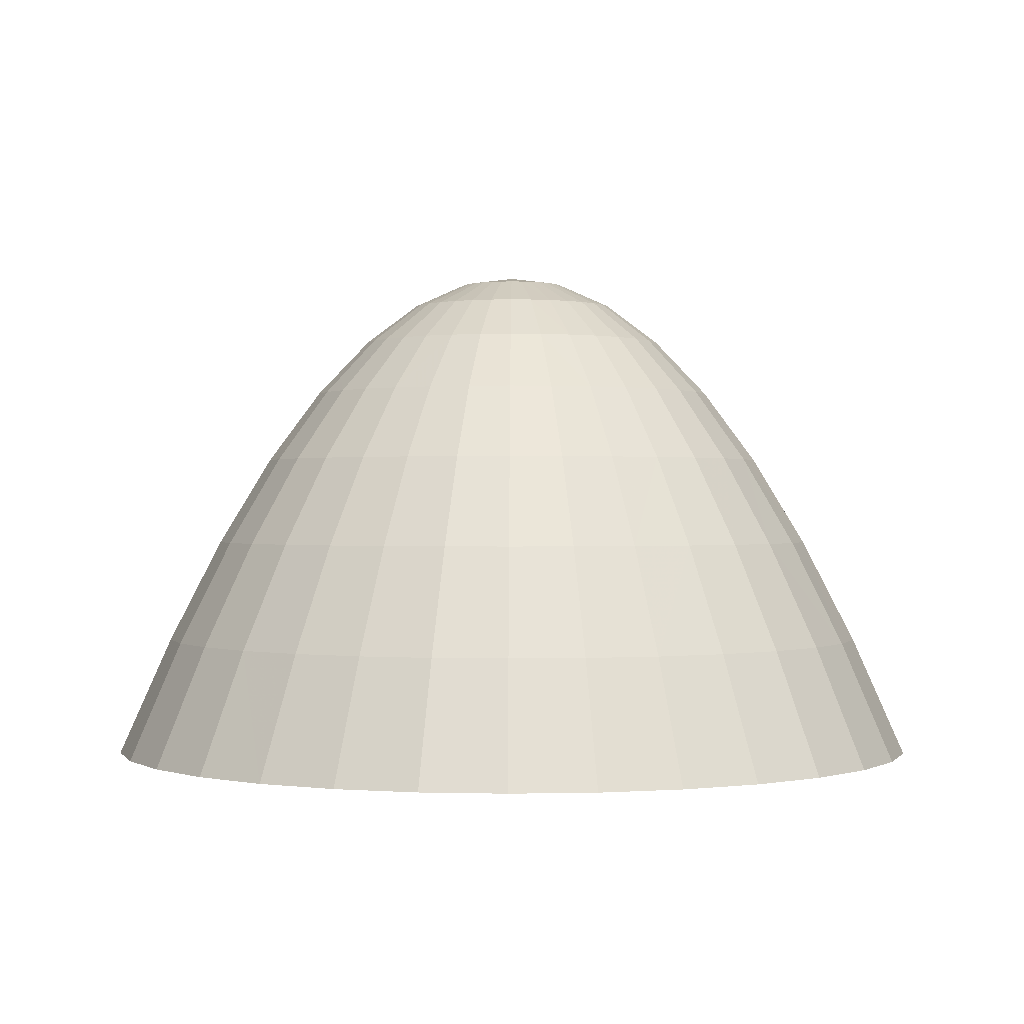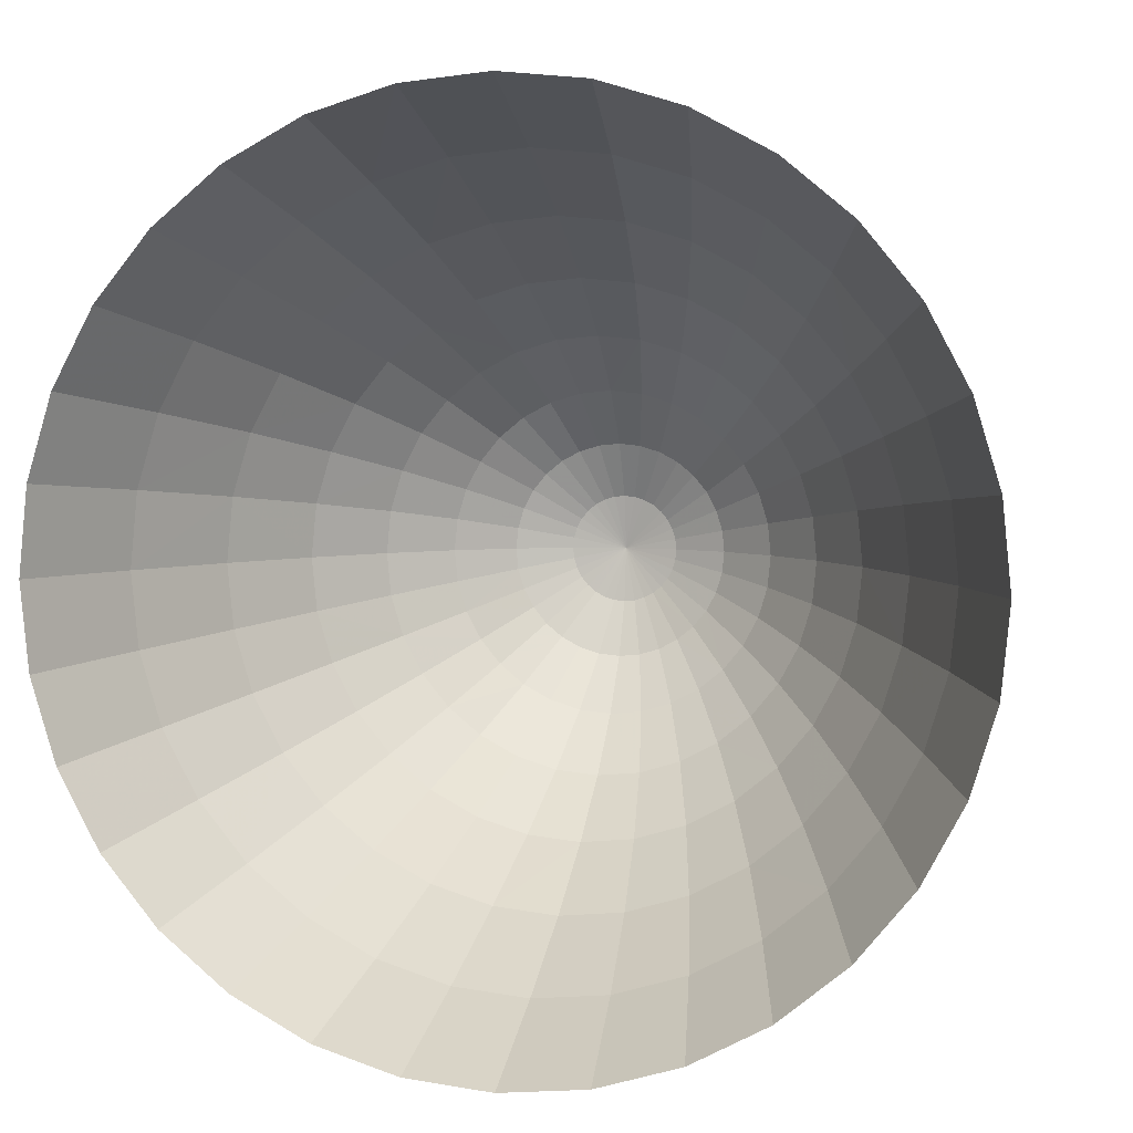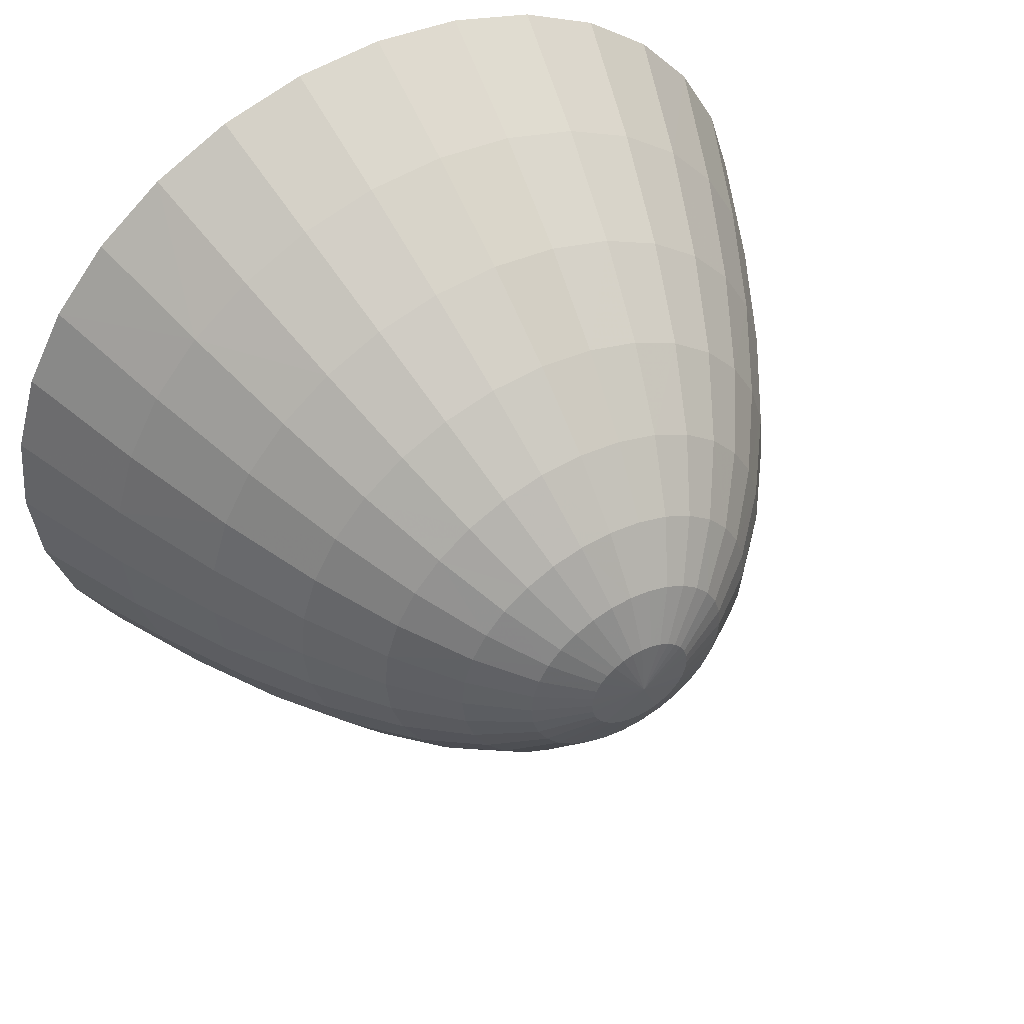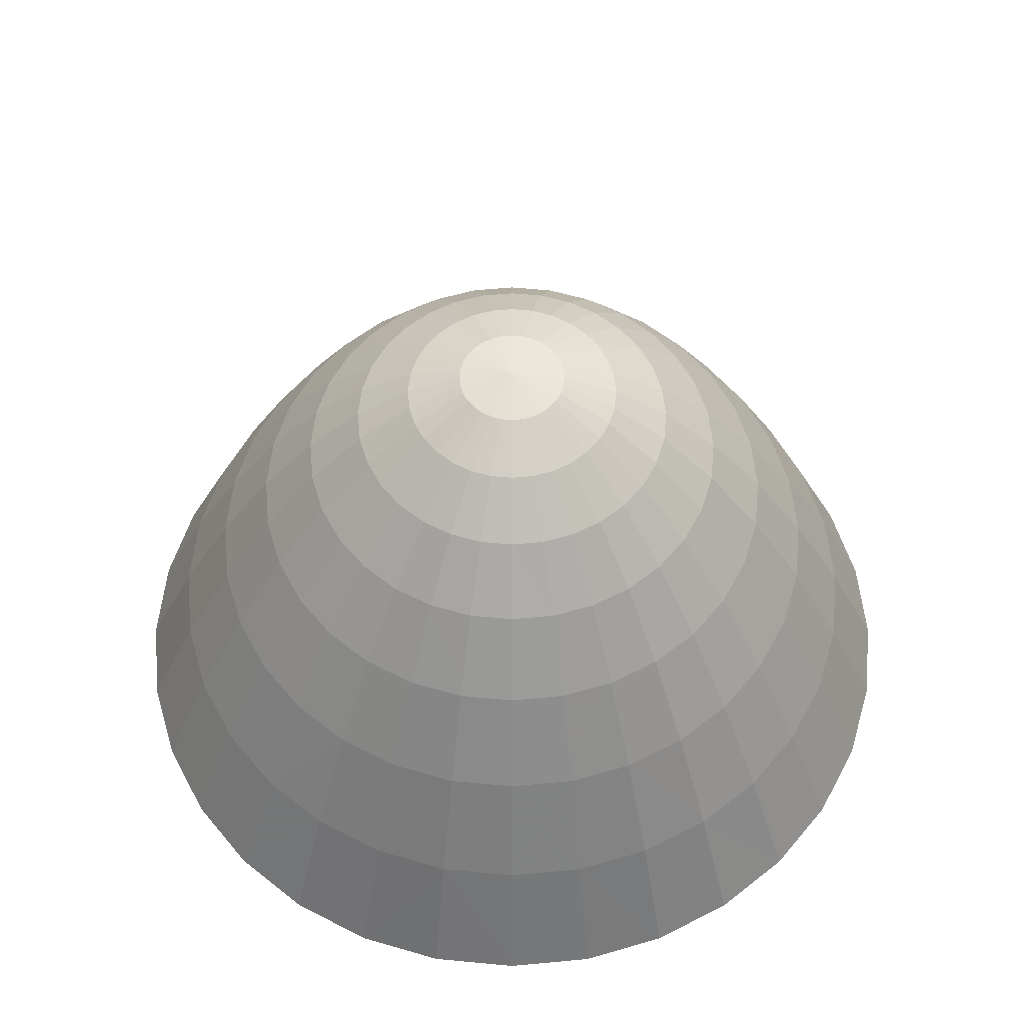
<metadata>
{"format":"obj","ext":"obj","renderer":"f3d","projection":"perspective","resolution":1024,"background":"white","views":[{"elev":0.2,"azim":23.0,"up":"+Y"},{"elev":4.3,"azim":13.6,"up":"+Z"},{"elev":49.8,"azim":150.4,"up":"+Z"},{"elev":56.8,"azim":-33.7,"up":"+Y"}]}
</metadata>
<code>
v 0 0.4035 0
v 0 0.3941 -0.0625
v 0 0.3659 -0.125
v 0 0.3186 -0.1875
v 0 0.2526 -0.25
v 0 0.1678 -0.3125
v 0 0.064 -0.375
v 0 -0.0585 -0.4375
v 0 -0.2 -0.5
v 0 0.4035 0
v 0.01219 0.3941 -0.0613
v 0.02439 0.3659 -0.1226
v 0.03658 0.3186 -0.1839
v 0.04877 0.2526 -0.2452
v 0.06096 0.1678 -0.3065
v 0.07316 0.064 -0.3678
v 0.08535 -0.0585 -0.4291
v 0.09755 -0.2 -0.4904
v 0 0.4035 0
v 0.02391 0.3941 -0.05774
v 0.04784 0.3659 -0.1155
v 0.07175 0.3186 -0.1732
v 0.09567 0.2526 -0.231
v 0.1196 0.1678 -0.2888
v 0.1435 0.064 -0.3465
v 0.1674 -0.0585 -0.4042
v 0.1914 -0.2 -0.462
v 0 0.4035 0
v 0.03472 0.3941 -0.05196
v 0.06945 0.3659 -0.1039
v 0.1042 0.3186 -0.1559
v 0.1389 0.2526 -0.2079
v 0.1736 0.1678 -0.2599
v 0.2084 0.064 -0.3118
v 0.243 -0.0585 -0.3638
v 0.2777 -0.2 -0.4158
v 0 0.4035 0
v 0.0442 0.3941 -0.0442
v 0.08839 0.3659 -0.08839
v 0.1326 0.3186 -0.1326
v 0.1767 0.2526 -0.1767
v 0.221 0.1678 -0.221
v 0.2651 0.064 -0.2651
v 0.3094 -0.0585 -0.3094
v 0.3535 -0.2 -0.3535
v 0 0.4035 0
v 0.05196 0.3941 -0.03472
v 0.1039 0.3659 -0.06945
v 0.1559 0.3186 -0.1042
v 0.2079 0.2526 -0.1389
v 0.2599 0.1678 -0.1736
v 0.3118 0.064 -0.2084
v 0.3638 -0.0585 -0.243
v 0.4158 -0.2 -0.2777
v 0 0.4035 0
v 0.05774 0.3941 -0.02391
v 0.1155 0.3659 -0.04784
v 0.1732 0.3186 -0.07175
v 0.231 0.2526 -0.09567
v 0.2888 0.1678 -0.1196
v 0.3465 0.064 -0.1435
v 0.4042 -0.0585 -0.1674
v 0.462 -0.2 -0.1914
v 0 0.4035 0
v 0.0613 0.3941 -0.01219
v 0.1226 0.3659 -0.02439
v 0.1839 0.3186 -0.03658
v 0.2452 0.2526 -0.04877
v 0.3065 0.1678 -0.06096
v 0.3678 0.064 -0.07316
v 0.4291 -0.0585 -0.08535
v 0.4904 -0.2 -0.09755
v 0 0.4035 0
v 0.0625 0.3941 -3.827e-18
v 0.125 0.3659 -7.654e-18
v 0.1875 0.3186 -1.148e-17
v 0.25 0.2526 -1.531e-17
v 0.3125 0.1678 -1.914e-17
v 0.375 0.064 -2.296e-17
v 0.4375 -0.0585 -2.679e-17
v 0.5 -0.2 -3.061e-17
v 0 0.4035 0
v 0.0613 0.3941 0.01219
v 0.1226 0.3659 0.02439
v 0.1839 0.3186 0.03658
v 0.2452 0.2526 0.04877
v 0.3065 0.1678 0.06096
v 0.3678 0.064 0.07316
v 0.4291 -0.0585 0.08535
v 0.4904 -0.2 0.09755
v 0 0.4035 0
v 0.05774 0.3941 0.02391
v 0.1155 0.3659 0.04784
v 0.1732 0.3186 0.07175
v 0.231 0.2526 0.09567
v 0.2888 0.1678 0.1196
v 0.3465 0.064 0.1435
v 0.4042 -0.0585 0.1674
v 0.462 -0.2 0.1914
v 0 0.4035 0
v 0.05196 0.3941 0.03472
v 0.1039 0.3659 0.06945
v 0.1559 0.3186 0.1042
v 0.2079 0.2526 0.1389
v 0.2599 0.1678 0.1736
v 0.3118 0.064 0.2084
v 0.3638 -0.0585 0.243
v 0.4158 -0.2 0.2777
v 0 0.4035 0
v 0.0442 0.3941 0.0442
v 0.08839 0.3659 0.08839
v 0.1326 0.3186 0.1326
v 0.1767 0.2526 0.1767
v 0.221 0.1678 0.221
v 0.2651 0.064 0.2651
v 0.3094 -0.0585 0.3094
v 0.3535 -0.2 0.3535
v 0 0.4035 0
v 0.03472 0.3941 0.05196
v 0.06945 0.3659 0.1039
v 0.1042 0.3186 0.1559
v 0.1389 0.2526 0.2079
v 0.1736 0.1678 0.2599
v 0.2084 0.064 0.3118
v 0.243 -0.0585 0.3638
v 0.2777 -0.2 0.4158
v 0 0.4035 0
v 0.02391 0.3941 0.05774
v 0.04784 0.3659 0.1155
v 0.07175 0.3186 0.1732
v 0.09567 0.2526 0.231
v 0.1196 0.1678 0.2888
v 0.1435 0.064 0.3465
v 0.1674 -0.0585 0.4042
v 0.1914 -0.2 0.462
v 0 0.4035 0
v 0.01219 0.3941 0.0613
v 0.02439 0.3659 0.1226
v 0.03658 0.3186 0.1839
v 0.04877 0.2526 0.2452
v 0.06096 0.1678 0.3065
v 0.07316 0.064 0.3678
v 0.08535 -0.0585 0.4291
v 0.09755 -0.2 0.4904
v 0 0.4035 0
v 7.654e-18 0.3941 0.0625
v 1.531e-17 0.3659 0.125
v 2.296e-17 0.3186 0.1875
v 3.061e-17 0.2526 0.25
v 3.827e-17 0.1678 0.3125
v 4.593e-17 0.064 0.375
v 5.358e-17 -0.0585 0.4375
v 6.124e-17 -0.2 0.5
v 0 0.4035 0
v -0.01219 0.3941 0.0613
v -0.02439 0.3659 0.1226
v -0.03658 0.3186 0.1839
v -0.04877 0.2526 0.2452
v -0.06096 0.1678 0.3065
v -0.07316 0.064 0.3678
v -0.08535 -0.0585 0.4291
v -0.09755 -0.2 0.4904
v 0 0.4035 0
v -0.02391 0.3941 0.05774
v -0.04784 0.3659 0.1155
v -0.07175 0.3186 0.1732
v -0.09567 0.2526 0.231
v -0.1196 0.1678 0.2888
v -0.1435 0.064 0.3465
v -0.1674 -0.0585 0.4042
v -0.1914 -0.2 0.462
v 0 0.4035 0
v -0.03472 0.3941 0.05196
v -0.06945 0.3659 0.1039
v -0.1042 0.3186 0.1559
v -0.1389 0.2526 0.2079
v -0.1736 0.1678 0.2599
v -0.2084 0.064 0.3118
v -0.243 -0.0585 0.3638
v -0.2777 -0.2 0.4158
v 0 0.4035 0
v -0.0442 0.3941 0.0442
v -0.08839 0.3659 0.08839
v -0.1326 0.3186 0.1326
v -0.1767 0.2526 0.1767
v -0.221 0.1678 0.221
v -0.2651 0.064 0.2651
v -0.3094 -0.0585 0.3094
v -0.3535 -0.2 0.3535
v 0 0.4035 0
v -0.05196 0.3941 0.03472
v -0.1039 0.3659 0.06945
v -0.1559 0.3186 0.1042
v -0.2079 0.2526 0.1389
v -0.2599 0.1678 0.1736
v -0.3118 0.064 0.2084
v -0.3638 -0.0585 0.243
v -0.4158 -0.2 0.2777
v 0 0.4035 0
v -0.05774 0.3941 0.02391
v -0.1155 0.3659 0.04784
v -0.1732 0.3186 0.07175
v -0.231 0.2526 0.09567
v -0.2888 0.1678 0.1196
v -0.3465 0.064 0.1435
v -0.4042 -0.0585 0.1674
v -0.462 -0.2 0.1914
v 0 0.4035 0
v -0.0613 0.3941 0.01219
v -0.1226 0.3659 0.02439
v -0.1839 0.3186 0.03658
v -0.2452 0.2526 0.04877
v -0.3065 0.1678 0.06096
v -0.3678 0.064 0.07316
v -0.4291 -0.0585 0.08535
v -0.4904 -0.2 0.09755
v 0 0.4035 0
v -0.0625 0.3941 1.148e-17
v -0.125 0.3659 2.296e-17
v -0.1875 0.3186 3.444e-17
v -0.25 0.2526 4.593e-17
v -0.3125 0.1678 5.74e-17
v -0.375 0.064 6.889e-17
v -0.4375 -0.0585 8.036e-17
v -0.5 -0.2 9.185e-17
v 0 0.4035 0
v -0.0613 0.3941 -0.01219
v -0.1226 0.3659 -0.02439
v -0.1839 0.3186 -0.03658
v -0.2452 0.2526 -0.04877
v -0.3065 0.1678 -0.06096
v -0.3678 0.064 -0.07316
v -0.4291 -0.0585 -0.08535
v -0.4904 -0.2 -0.09755
v 0 0.4035 0
v -0.05774 0.3941 -0.02391
v -0.1155 0.3659 -0.04784
v -0.1732 0.3186 -0.07175
v -0.231 0.2526 -0.09567
v -0.2888 0.1678 -0.1196
v -0.3465 0.064 -0.1435
v -0.4042 -0.0585 -0.1674
v -0.462 -0.2 -0.1914
v 0 0.4035 0
v -0.05196 0.3941 -0.03472
v -0.1039 0.3659 -0.06945
v -0.1559 0.3186 -0.1042
v -0.2079 0.2526 -0.1389
v -0.2599 0.1678 -0.1736
v -0.3118 0.064 -0.2084
v -0.3638 -0.0585 -0.243
v -0.4158 -0.2 -0.2777
v 0 0.4035 0
v -0.0442 0.3941 -0.0442
v -0.08839 0.3659 -0.08839
v -0.1326 0.3186 -0.1326
v -0.1767 0.2526 -0.1767
v -0.221 0.1678 -0.221
v -0.2651 0.064 -0.2651
v -0.3094 -0.0585 -0.3094
v -0.3535 -0.2 -0.3535
v 0 0.4035 0
v -0.03472 0.3941 -0.05196
v -0.06945 0.3659 -0.1039
v -0.1042 0.3186 -0.1559
v -0.1389 0.2526 -0.2079
v -0.1736 0.1678 -0.2599
v -0.2084 0.064 -0.3118
v -0.243 -0.0585 -0.3638
v -0.2777 -0.2 -0.4158
v 0 0.4035 0
v -0.02391 0.3941 -0.05774
v -0.04784 0.3659 -0.1155
v -0.07175 0.3186 -0.1732
v -0.09567 0.2526 -0.231
v -0.1196 0.1678 -0.2888
v -0.1435 0.064 -0.3465
v -0.1674 -0.0585 -0.4042
v -0.1914 -0.2 -0.462
v 0 0.4035 0
v -0.01219 0.3941 -0.0613
v -0.02439 0.3659 -0.1226
v -0.03658 0.3186 -0.1839
v -0.04877 0.2526 -0.2452
v -0.06096 0.1678 -0.3065
v -0.07316 0.064 -0.3678
v -0.08535 -0.0585 -0.4291
v -0.09755 -0.2 -0.4904
v 0 0.3941 -0.0625
v 0 0.3659 -0.125
v 0 0.3186 -0.1875
v 0 0.2526 -0.25
v 0 0.1678 -0.3125
v 0 0.064 -0.375
v 0 -0.0585 -0.4375
v 0 -0.2 -0.5
f 11 2 1
f 12 3 2
f 13 4 3
f 14 5 4
f 15 6 5
f 16 7 6
f 17 8 16
f 18 9 8
f 20 11 10
f 21 12 11
f 22 13 12
f 23 14 22
f 24 15 23
f 25 16 15
f 26 17 25
f 27 18 26
f 29 20 19
f 30 21 29
f 31 22 30
f 32 23 31
f 33 24 23
f 34 25 33
f 35 26 25
f 36 27 35
f 38 29 28
f 39 30 29
f 40 31 30
f 41 32 31
f 42 33 32
f 43 34 33
f 44 35 34
f 45 36 44
f 47 38 37
f 48 39 47
f 49 40 48
f 50 41 49
f 51 42 50
f 52 43 51
f 53 44 52
f 54 45 44
f 56 47 46
f 57 48 47
f 58 49 48
f 59 50 49
f 60 51 59
f 61 52 51
f 62 53 61
f 63 54 53
f 65 56 55
f 66 57 65
f 67 58 66
f 68 59 58
f 69 60 59
f 70 61 69
f 71 62 61
f 72 63 62
f 74 65 64
f 75 66 74
f 76 67 75
f 77 68 76
f 78 69 77
f 79 70 78
f 80 71 70
f 81 72 80
f 83 74 73
f 84 75 74
f 85 76 75
f 86 77 76
f 87 78 77
f 88 79 78
f 89 80 88
f 90 81 80
f 92 83 82
f 93 84 83
f 94 85 84
f 95 86 94
f 96 87 95
f 97 88 87
f 98 89 97
f 99 90 98
f 101 92 91
f 102 93 101
f 103 94 102
f 104 95 103
f 105 96 95
f 106 97 105
f 107 98 97
f 108 99 107
f 110 101 100
f 111 102 101
f 112 103 102
f 113 104 103
f 114 105 104
f 115 106 105
f 116 107 106
f 117 108 116
f 119 110 109
f 120 111 119
f 121 112 120
f 122 113 121
f 123 114 122
f 124 115 123
f 125 116 124
f 126 117 116
f 128 119 118
f 129 120 119
f 130 121 120
f 131 122 121
f 132 123 131
f 133 124 123
f 134 125 133
f 135 126 125
f 137 128 127
f 138 129 137
f 139 130 138
f 140 131 130
f 141 132 131
f 142 133 141
f 143 134 133
f 144 135 134
f 146 137 136
f 147 138 146
f 148 139 147
f 149 140 148
f 150 141 149
f 151 142 150
f 152 143 142
f 153 144 152
f 155 146 145
f 156 147 146
f 157 148 147
f 158 149 148
f 159 150 149
f 160 151 150
f 161 152 160
f 162 153 152
f 164 155 154
f 165 156 155
f 166 157 156
f 167 158 166
f 168 159 167
f 169 160 159
f 170 161 169
f 171 162 170
f 173 164 163
f 174 165 173
f 175 166 174
f 176 167 175
f 177 168 167
f 178 169 177
f 179 170 169
f 180 171 179
f 182 173 172
f 183 174 173
f 184 175 174
f 185 176 175
f 186 177 176
f 187 178 177
f 188 179 178
f 189 180 188
f 191 182 181
f 192 183 191
f 193 184 192
f 194 185 193
f 195 186 194
f 196 187 195
f 197 188 196
f 198 189 188
f 200 191 190
f 201 192 191
f 202 193 192
f 203 194 193
f 204 195 203
f 205 196 195
f 206 197 205
f 207 198 197
f 209 200 199
f 210 201 209
f 211 202 210
f 212 203 202
f 213 204 203
f 214 205 213
f 215 206 205
f 216 207 206
f 218 209 208
f 219 210 218
f 220 211 219
f 221 212 220
f 222 213 221
f 223 214 222
f 224 215 214
f 225 216 224
f 227 218 217
f 228 219 218
f 229 220 219
f 230 221 220
f 231 222 221
f 232 223 222
f 233 224 232
f 234 225 224
f 236 227 226
f 237 228 227
f 238 229 228
f 239 230 238
f 240 231 239
f 241 232 231
f 242 233 241
f 243 234 242
f 245 236 235
f 246 237 245
f 247 238 246
f 248 239 247
f 249 240 239
f 250 241 249
f 251 242 241
f 252 243 251
f 254 245 244
f 255 246 245
f 256 247 246
f 257 248 247
f 258 249 248
f 259 250 249
f 260 251 250
f 261 252 260
f 263 254 253
f 264 255 263
f 265 256 264
f 266 257 265
f 267 258 266
f 268 259 267
f 269 260 268
f 270 261 260
f 272 263 262
f 273 264 263
f 274 265 264
f 275 266 265
f 276 267 275
f 277 268 267
f 278 269 277
f 279 270 269
f 281 272 271
f 282 273 281
f 283 274 282
f 284 275 274
f 285 276 275
f 286 277 285
f 287 278 277
f 288 279 278
f 289 281 280
f 290 282 289
f 291 283 290
f 292 284 291
f 293 285 292
f 294 286 293
f 295 287 286
f 296 288 295
f 12 2 11
f 13 3 12
f 14 4 13
f 15 5 14
f 16 6 15
f 8 7 16
f 18 8 17
f 21 11 20
f 22 12 21
f 14 13 22
f 15 14 23
f 25 15 24
f 17 16 25
f 18 17 26
f 21 20 29
f 22 21 30
f 23 22 31
f 33 23 32
f 25 24 33
f 35 25 34
f 27 26 35
f 39 29 38
f 40 30 39
f 41 31 40
f 42 32 41
f 43 33 42
f 44 34 43
f 36 35 44
f 39 38 47
f 40 39 48
f 41 40 49
f 42 41 50
f 43 42 51
f 44 43 52
f 54 44 53
f 57 47 56
f 58 48 57
f 59 49 58
f 51 50 59
f 61 51 60
f 53 52 61
f 63 53 62
f 57 56 65
f 58 57 66
f 68 58 67
f 69 59 68
f 61 60 69
f 71 61 70
f 72 62 71
f 66 65 74
f 67 66 75
f 68 67 76
f 69 68 77
f 70 69 78
f 80 70 79
f 72 71 80
f 84 74 83
f 85 75 84
f 86 76 85
f 87 77 86
f 88 78 87
f 80 79 88
f 90 80 89
f 93 83 92
f 94 84 93
f 86 85 94
f 87 86 95
f 97 87 96
f 89 88 97
f 90 89 98
f 93 92 101
f 94 93 102
f 95 94 103
f 105 95 104
f 97 96 105
f 107 97 106
f 99 98 107
f 111 101 110
f 112 102 111
f 113 103 112
f 114 104 113
f 115 105 114
f 116 106 115
f 108 107 116
f 111 110 119
f 112 111 120
f 113 112 121
f 114 113 122
f 115 114 123
f 116 115 124
f 126 116 125
f 129 119 128
f 130 120 129
f 131 121 130
f 123 122 131
f 133 123 132
f 125 124 133
f 135 125 134
f 129 128 137
f 130 129 138
f 140 130 139
f 141 131 140
f 133 132 141
f 143 133 142
f 144 134 143
f 138 137 146
f 139 138 147
f 140 139 148
f 141 140 149
f 142 141 150
f 152 142 151
f 144 143 152
f 156 146 155
f 157 147 156
f 158 148 157
f 159 149 158
f 160 150 159
f 152 151 160
f 162 152 161
f 165 155 164
f 166 156 165
f 158 157 166
f 159 158 167
f 169 159 168
f 161 160 169
f 162 161 170
f 165 164 173
f 166 165 174
f 167 166 175
f 177 167 176
f 169 168 177
f 179 169 178
f 171 170 179
f 183 173 182
f 184 174 183
f 185 175 184
f 186 176 185
f 187 177 186
f 188 178 187
f 180 179 188
f 183 182 191
f 184 183 192
f 185 184 193
f 186 185 194
f 187 186 195
f 188 187 196
f 198 188 197
f 201 191 200
f 202 192 201
f 203 193 202
f 195 194 203
f 205 195 204
f 197 196 205
f 207 197 206
f 201 200 209
f 202 201 210
f 212 202 211
f 213 203 212
f 205 204 213
f 215 205 214
f 216 206 215
f 210 209 218
f 211 210 219
f 212 211 220
f 213 212 221
f 214 213 222
f 224 214 223
f 216 215 224
f 228 218 227
f 229 219 228
f 230 220 229
f 231 221 230
f 232 222 231
f 224 223 232
f 234 224 233
f 237 227 236
f 238 228 237
f 230 229 238
f 231 230 239
f 241 231 240
f 233 232 241
f 234 233 242
f 237 236 245
f 238 237 246
f 239 238 247
f 249 239 248
f 241 240 249
f 251 241 250
f 243 242 251
f 255 245 254
f 256 246 255
f 257 247 256
f 258 248 257
f 259 249 258
f 260 250 259
f 252 251 260
f 255 254 263
f 256 255 264
f 257 256 265
f 258 257 266
f 259 258 267
f 260 259 268
f 270 260 269
f 273 263 272
f 274 264 273
f 275 265 274
f 267 266 275
f 277 267 276
f 269 268 277
f 279 269 278
f 273 272 281
f 274 273 282
f 284 274 283
f 285 275 284
f 277 276 285
f 287 277 286
f 288 278 287
f 282 281 289
f 283 282 290
f 284 283 291
f 285 284 292
f 286 285 293
f 295 286 294
f 288 287 295

</code>
